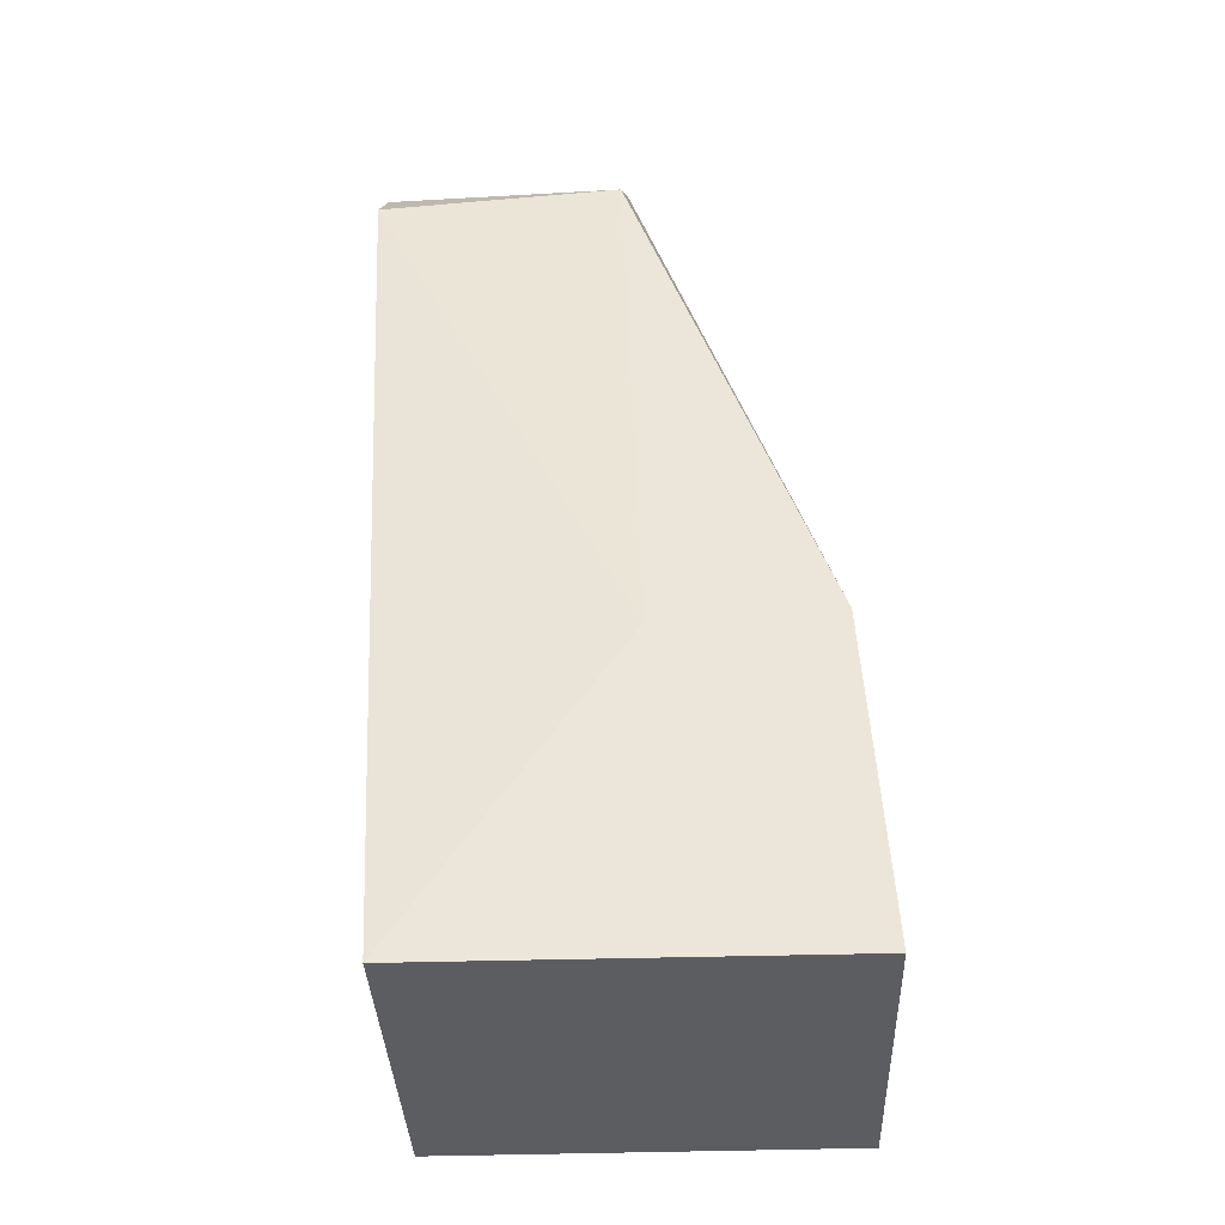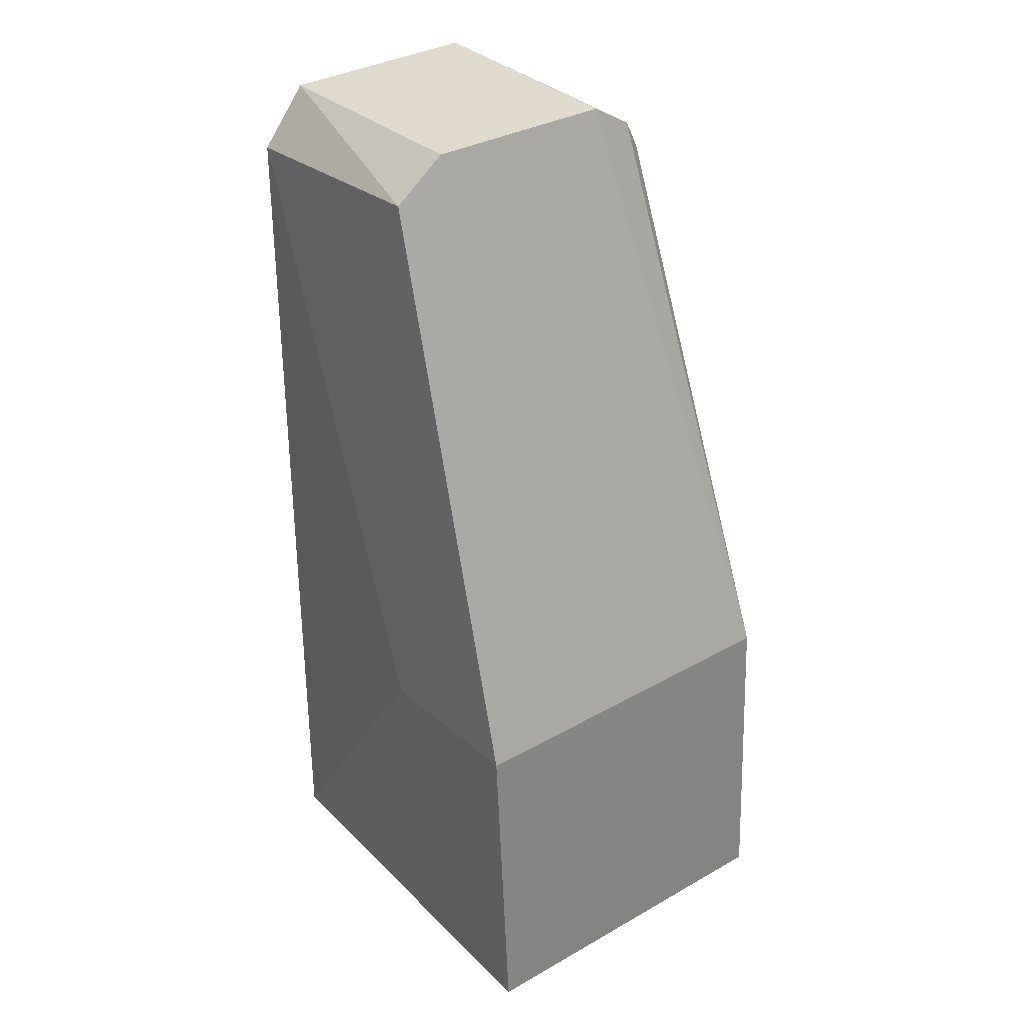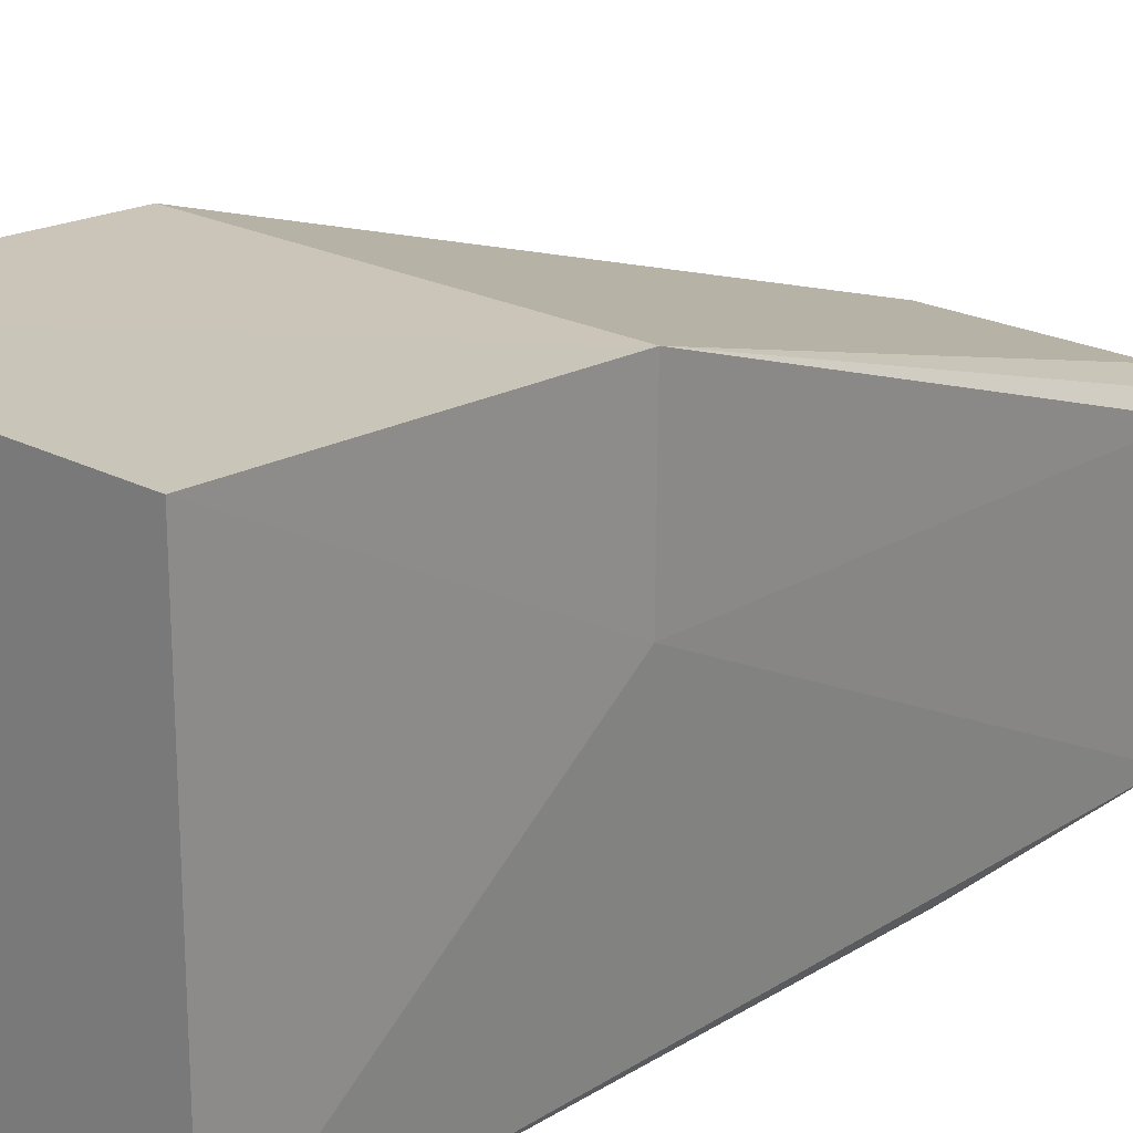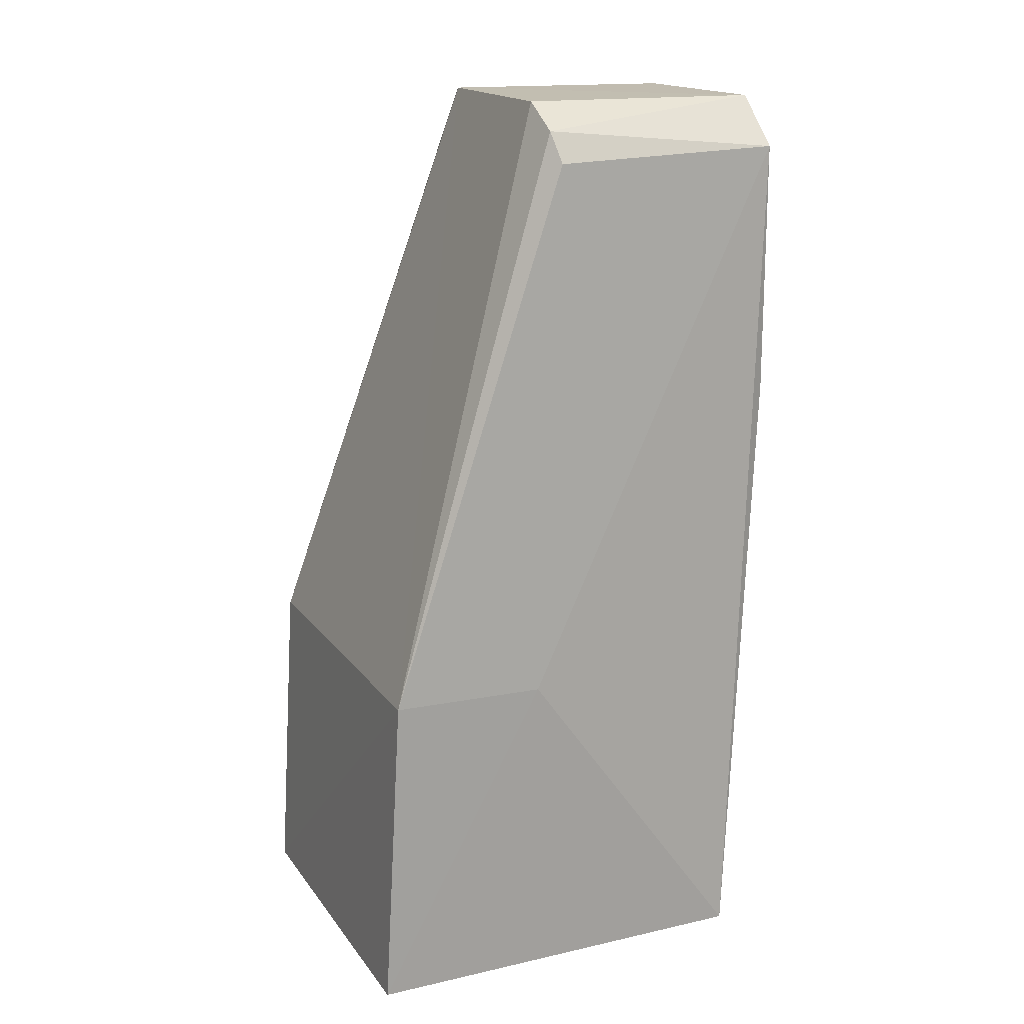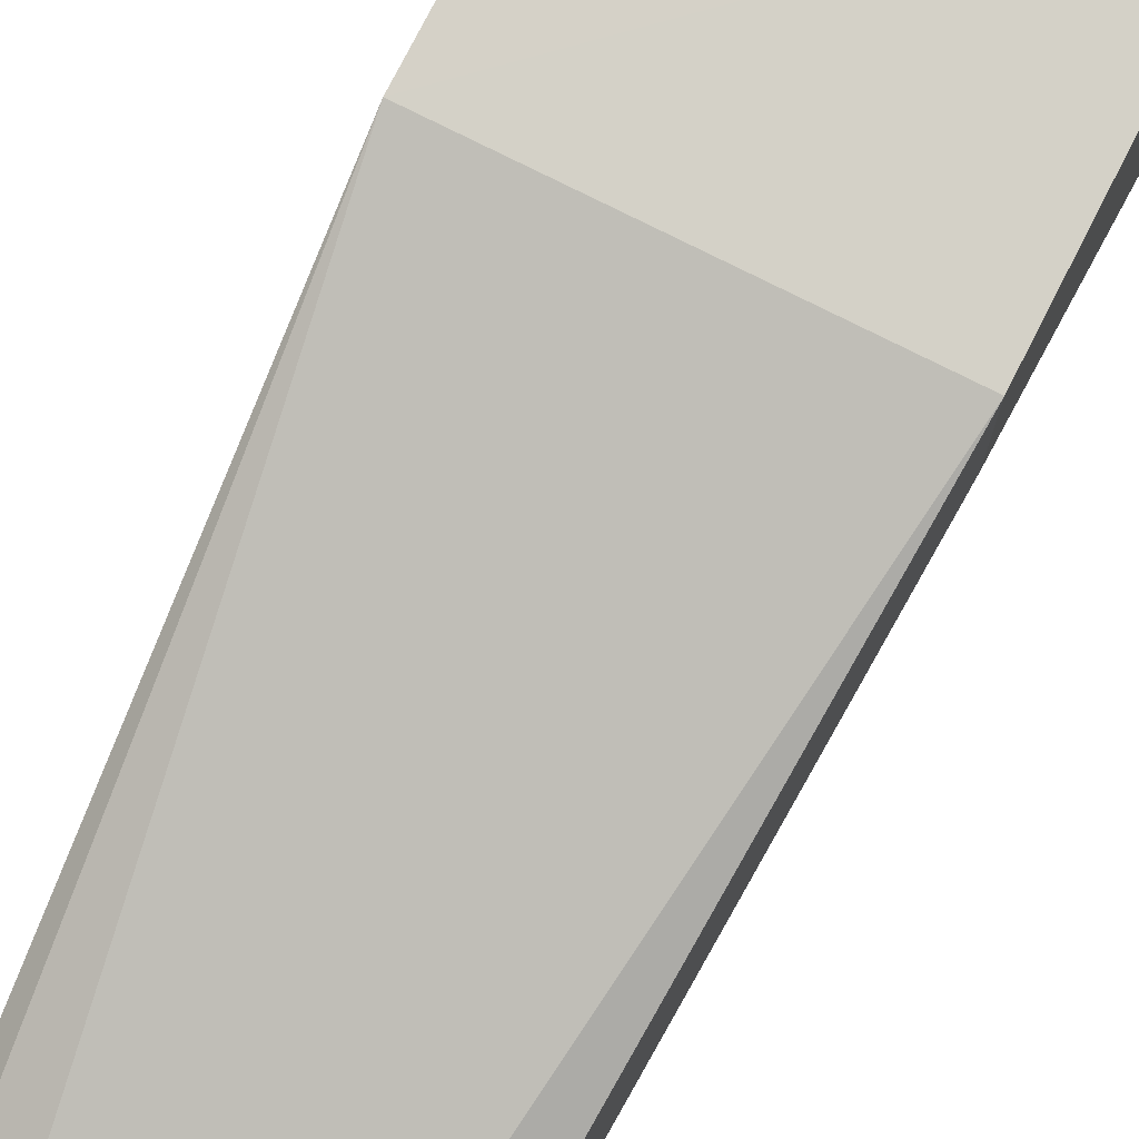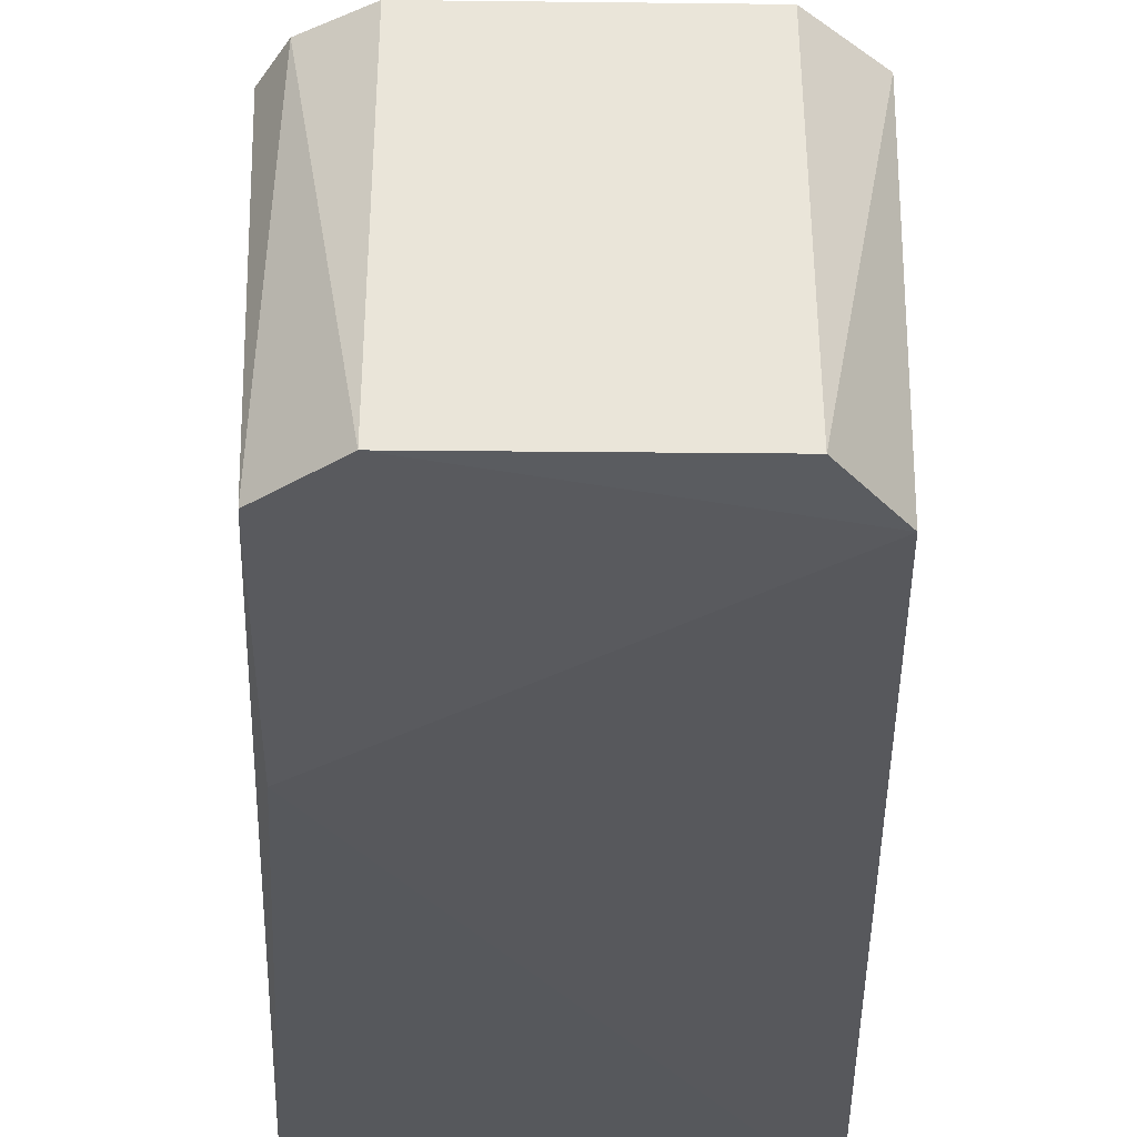
<metadata>
{"format":"obj","ext":"obj","renderer":"f3d","projection":"perspective","resolution":1024,"background":"white","views":[{"elev":-37.0,"azim":92.4,"up":"+Z"},{"elev":33.6,"azim":142.8,"up":"+Z"},{"elev":22.6,"azim":-138.6,"up":"+Y"},{"elev":17.5,"azim":-114.2,"up":"+Z"},{"elev":76.0,"azim":27.4,"up":"+Y"},{"elev":-31.9,"azim":-0.6,"up":"+Y"}]}
</metadata>
<code>
v  0.01036 0.0264 0.0001546
v  0.01045 0.002583 0.0001468
v  -0.01039 0.002534 0.0001317
v  -0.01039 0.002534 0.0001317
v  -0.01048 0.0161 0.01899
v  -0.0104 0.02631 0.0001665
v  -0.0104 0.02631 0.0001665
v  -0.01048 0.0161 0.01899
v  -0.01039 0.02522 0.01919
v  0.01045 0.002583 0.0001468
v  -0.00873 -2.353e-05 0.03616
v  -0.01039 0.002534 0.0001317
v  0.0104 0.02525 0.01904
v  -0.01039 0.02522 0.01919
v  0.00584 0.01427 0.0538
v  -0.01039 0.002534 0.0001317
v  -0.0104 0.02631 0.0001665
v  0.01036 0.0264 0.0001546
v  0.008616 0.01399 0.05133
v  0.01049 0.0151 0.01844
v  0.0104 0.02525 0.01904
v  0.01049 0.0151 0.01844
v  0.008693 -0.0001326 0.05017
v  0.01045 0.002583 0.0001468
v  0.008616 0.01399 0.05133
v  0.008693 -0.0001326 0.05017
v  0.01049 0.0151 0.01844
v  -0.008623 -5.68e-05 0.05095
v  -0.01039 0.002534 0.0001317
v  -0.00873 -2.353e-05 0.03616
v  0.01045 0.002583 0.0001468
v  0.008693 -0.0001326 0.05017
v  -0.00873 -2.353e-05 0.03616
v  0.008693 -0.0001326 0.05017
v  -0.005481 -9.112e-05 0.05372
v  -0.00873 -2.353e-05 0.03616
v  0.0104 0.02525 0.01904
v  0.01049 0.0151 0.01844
v  0.01045 0.002583 0.0001468
v  0.0104 0.02525 0.01904
v  0.01045 0.002583 0.0001468
v  0.01036 0.0264 0.0001546
v  0.0104 0.02525 0.01904
v  0.01036 0.0264 0.0001546
v  -0.01039 0.02522 0.01919
v  -0.01039 0.02522 0.01919
v  -0.005278 0.01429 0.05385
v  0.00584 0.01427 0.0538
v  -0.007778 0.01422 0.05237
v  -0.005278 0.01429 0.05385
v  -0.01039 0.02522 0.01919
v  -0.008623 -5.68e-05 0.05095
v  -0.005481 -9.112e-05 0.05372
v  -0.007778 0.01422 0.05237
v  -0.01039 0.002534 0.0001317
v  -0.008623 -5.68e-05 0.05095
v  -0.01048 0.0161 0.01899
v  0.0104 0.02525 0.01904
v  0.00584 0.01427 0.0538
v  0.008616 0.01399 0.05133
v  0.01036 0.0264 0.0001546
v  -0.0104 0.02631 0.0001665
v  -0.01039 0.02522 0.01919
v  -0.01048 0.0161 0.01899
v  -0.008841 0.01392 0.05059
v  -0.01039 0.02522 0.01919
v  -0.008841 0.01392 0.05059
v  -0.007778 0.01422 0.05237
v  -0.01039 0.02522 0.01919
v  0.00584 0.01427 0.0538
v  -0.005481 -9.112e-05 0.05372
v  0.006138 -2.06e-05 0.05358
v  -0.005278 0.01429 0.05385
v  -0.005481 -9.112e-05 0.05372
v  0.00584 0.01427 0.0538
v  0.008693 -0.0001326 0.05017
v  0.006138 -2.06e-05 0.05358
v  -0.005481 -9.112e-05 0.05372
v  0.006138 -2.06e-05 0.05358
v  0.008693 -0.0001326 0.05017
v  0.008616 0.01399 0.05133
v  -0.005481 -9.112e-05 0.05372
v  -0.008623 -5.68e-05 0.05095
v  -0.00873 -2.353e-05 0.03616
v  -0.007778 0.01422 0.05237
v  -0.005481 -9.112e-05 0.05372
v  -0.005278 0.01429 0.05385
v  -0.008623 -5.68e-05 0.05095
v  -0.008841 0.01392 0.05059
v  -0.01048 0.0161 0.01899
v  0.006138 -2.06e-05 0.05358
v  0.008616 0.01399 0.05133
v  0.00584 0.01427 0.0538
v  -0.007778 0.01422 0.05237
v  -0.008841 0.01392 0.05059
v  -0.008623 -5.68e-05 0.05095
g <STL_BINARY>
f 1 2 3
f 4 5 6
f 7 8 9
f 10 11 12
f 13 14 15
f 16 17 18
f 19 20 21
f 22 23 24
f 25 26 27
f 28 29 30
f 31 32 33
f 34 35 36
f 37 38 39
f 40 41 42
f 43 44 45
f 46 47 48
f 49 50 51
f 52 53 54
f 55 56 57
f 58 59 60
f 61 62 63
f 64 65 66
f 67 68 69
f 70 71 72
f 73 74 75
f 76 77 78
f 79 80 81
f 82 83 84
f 85 86 87
f 88 89 90
f 91 92 93
f 94 95 96

</code>
